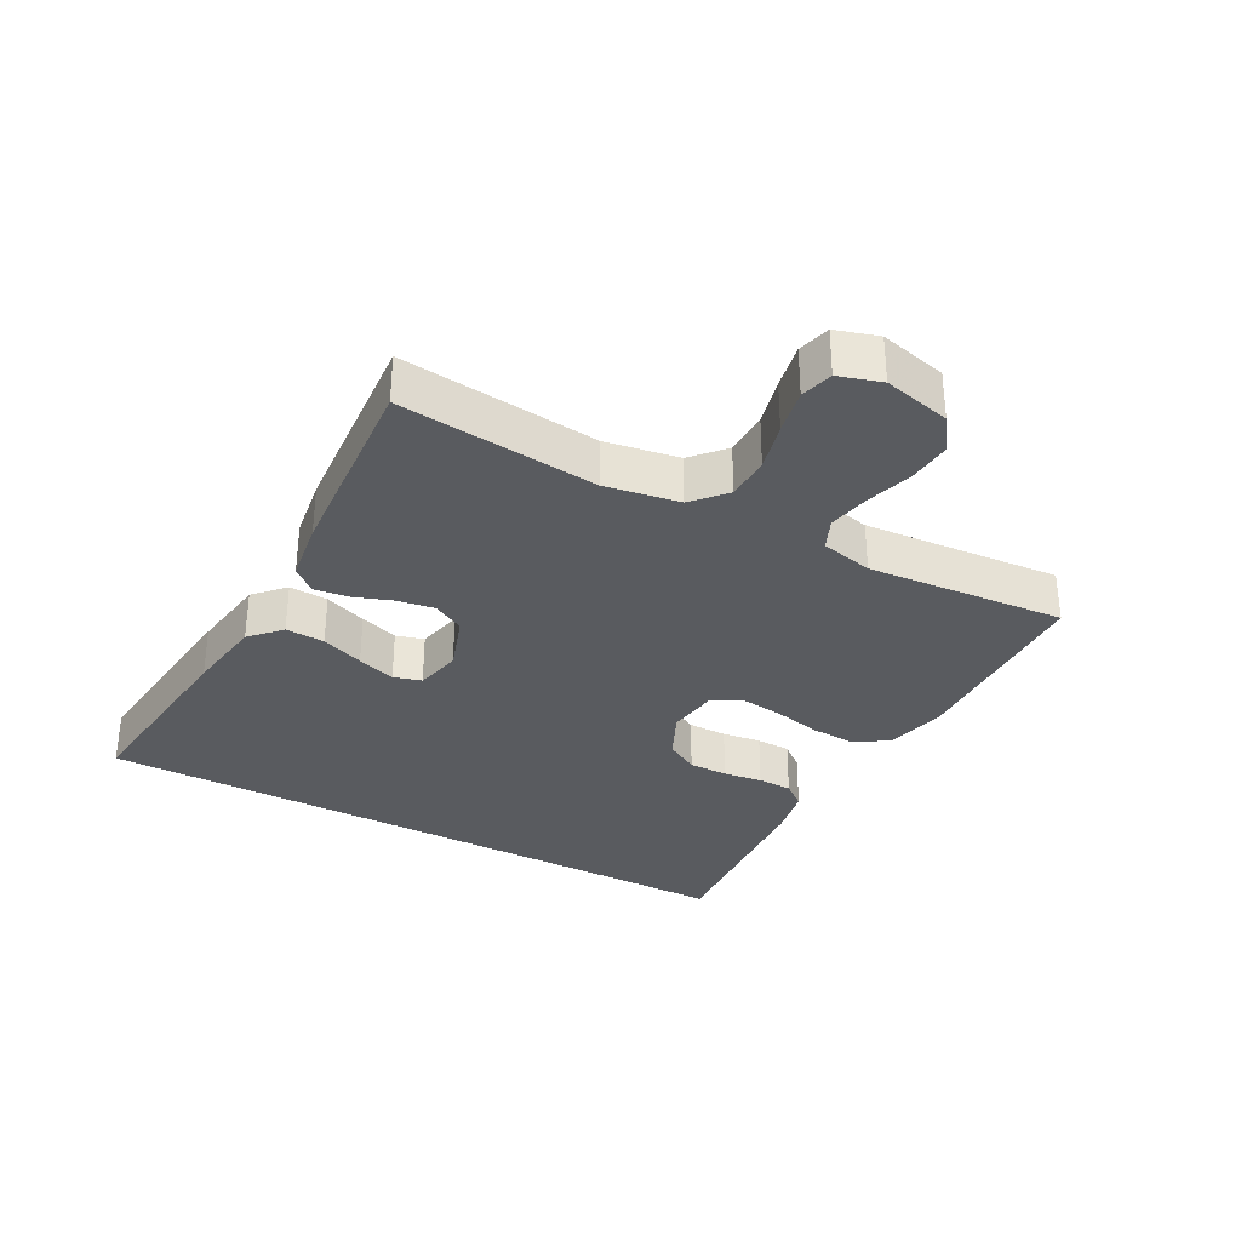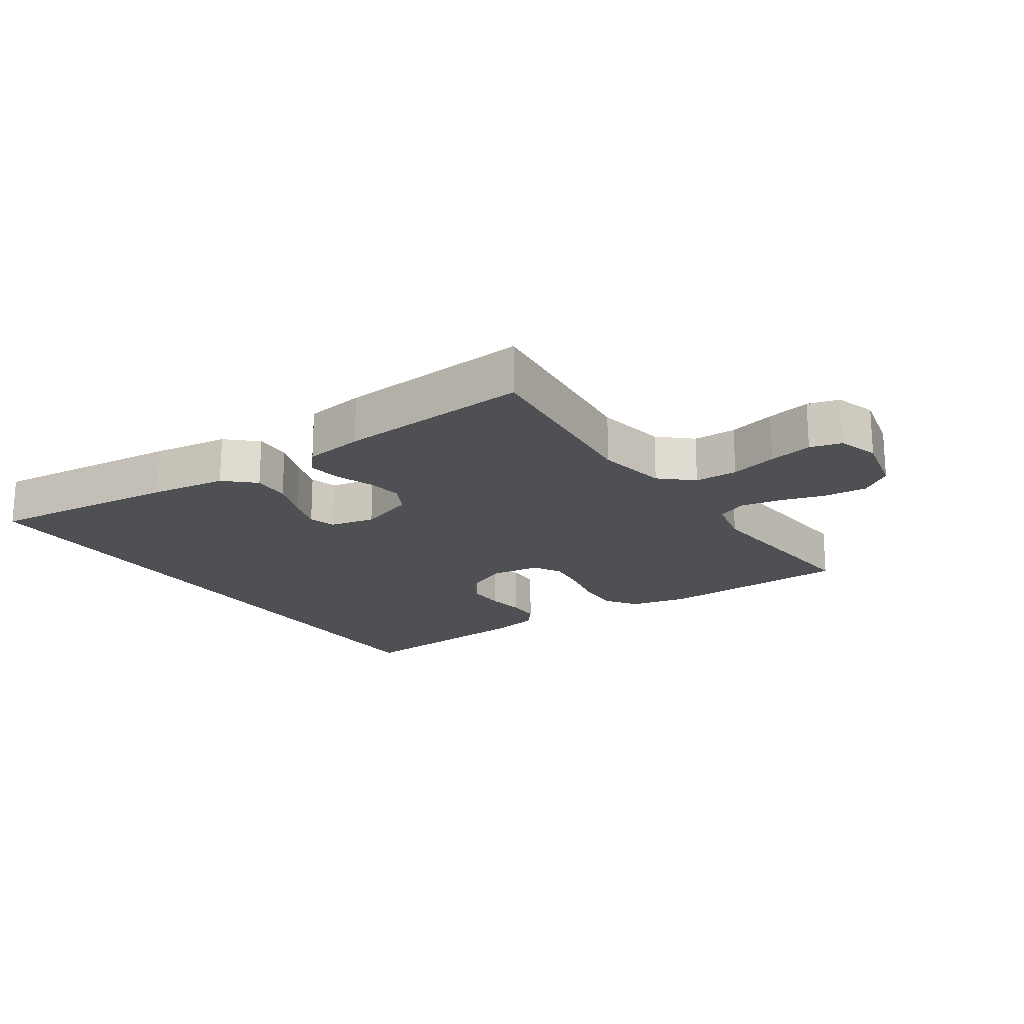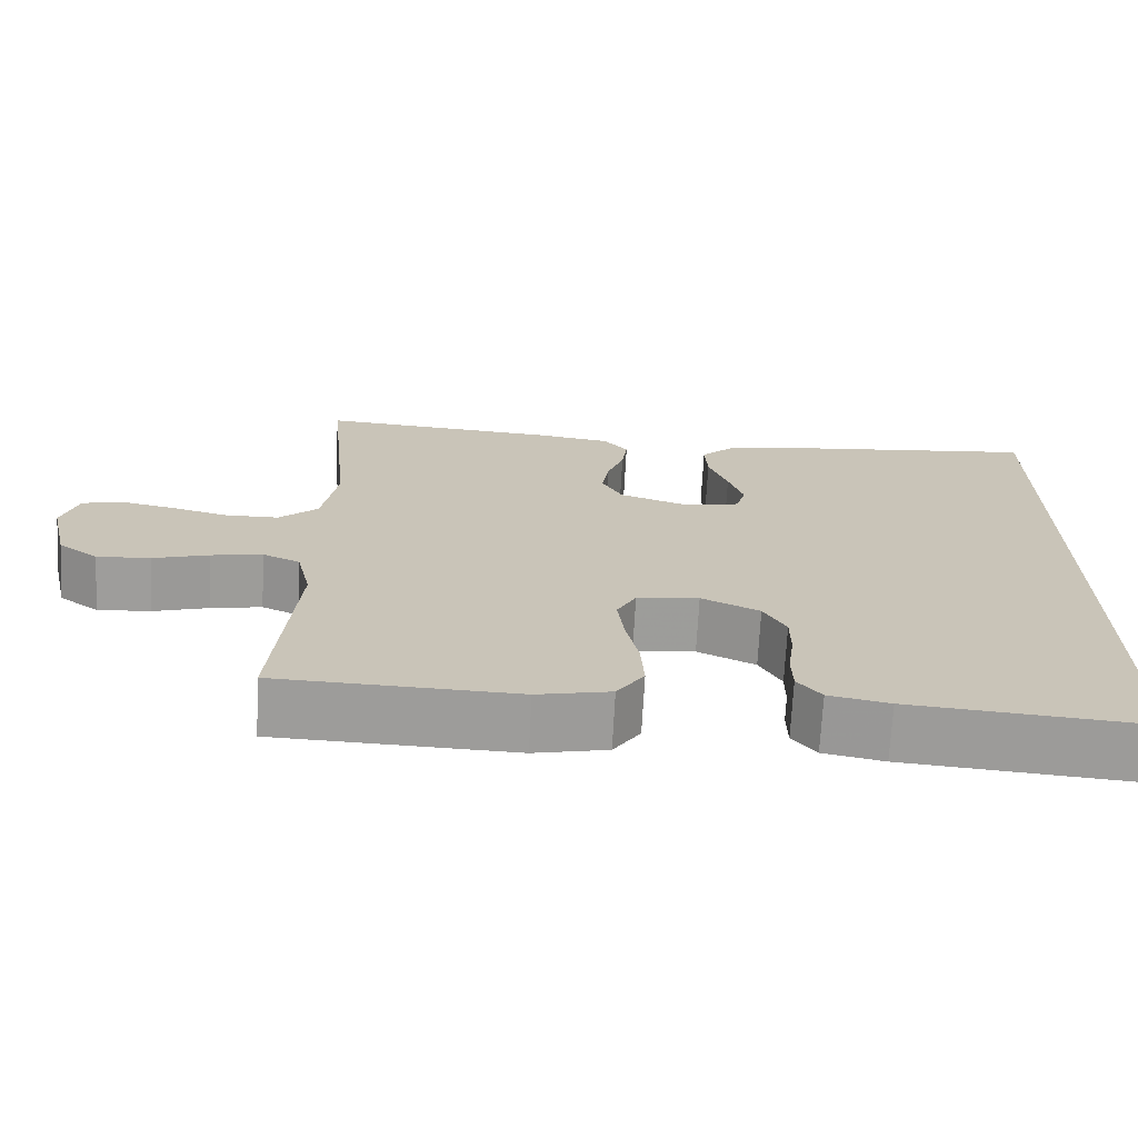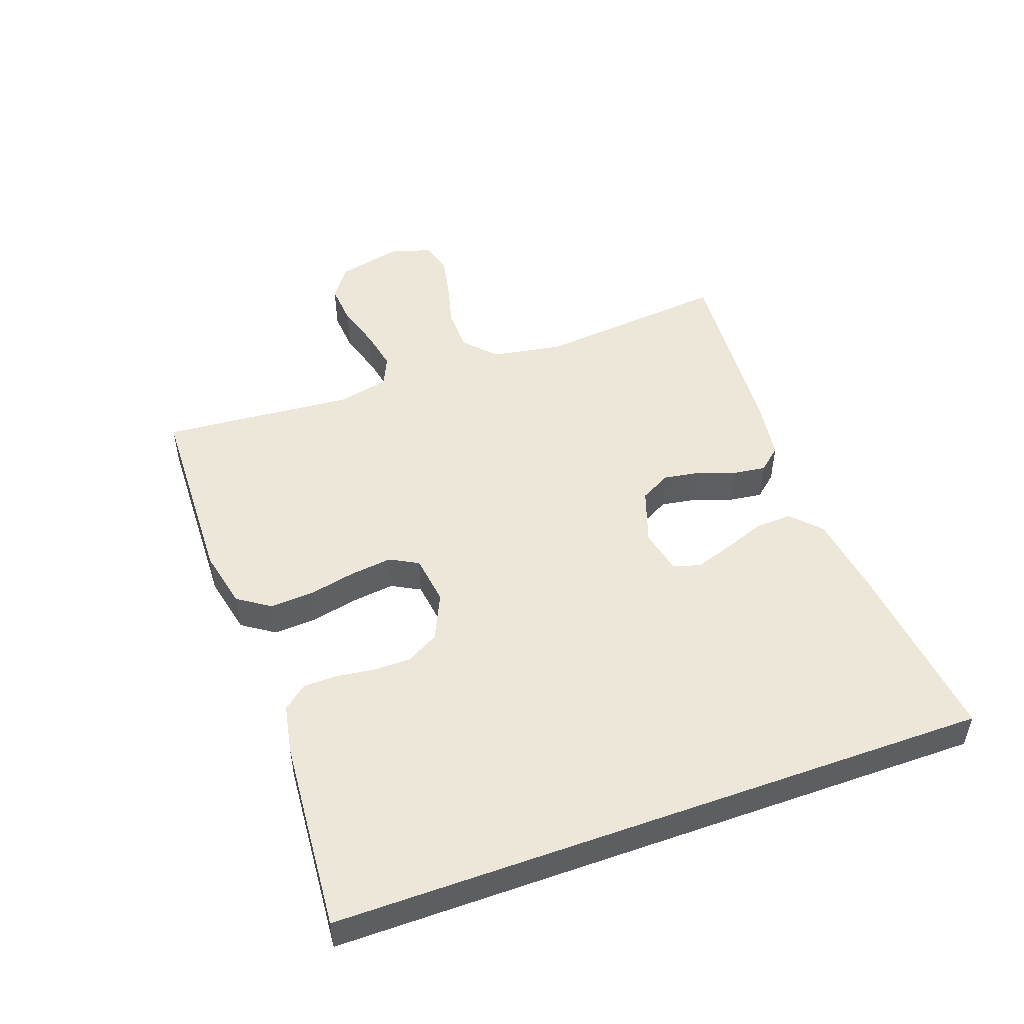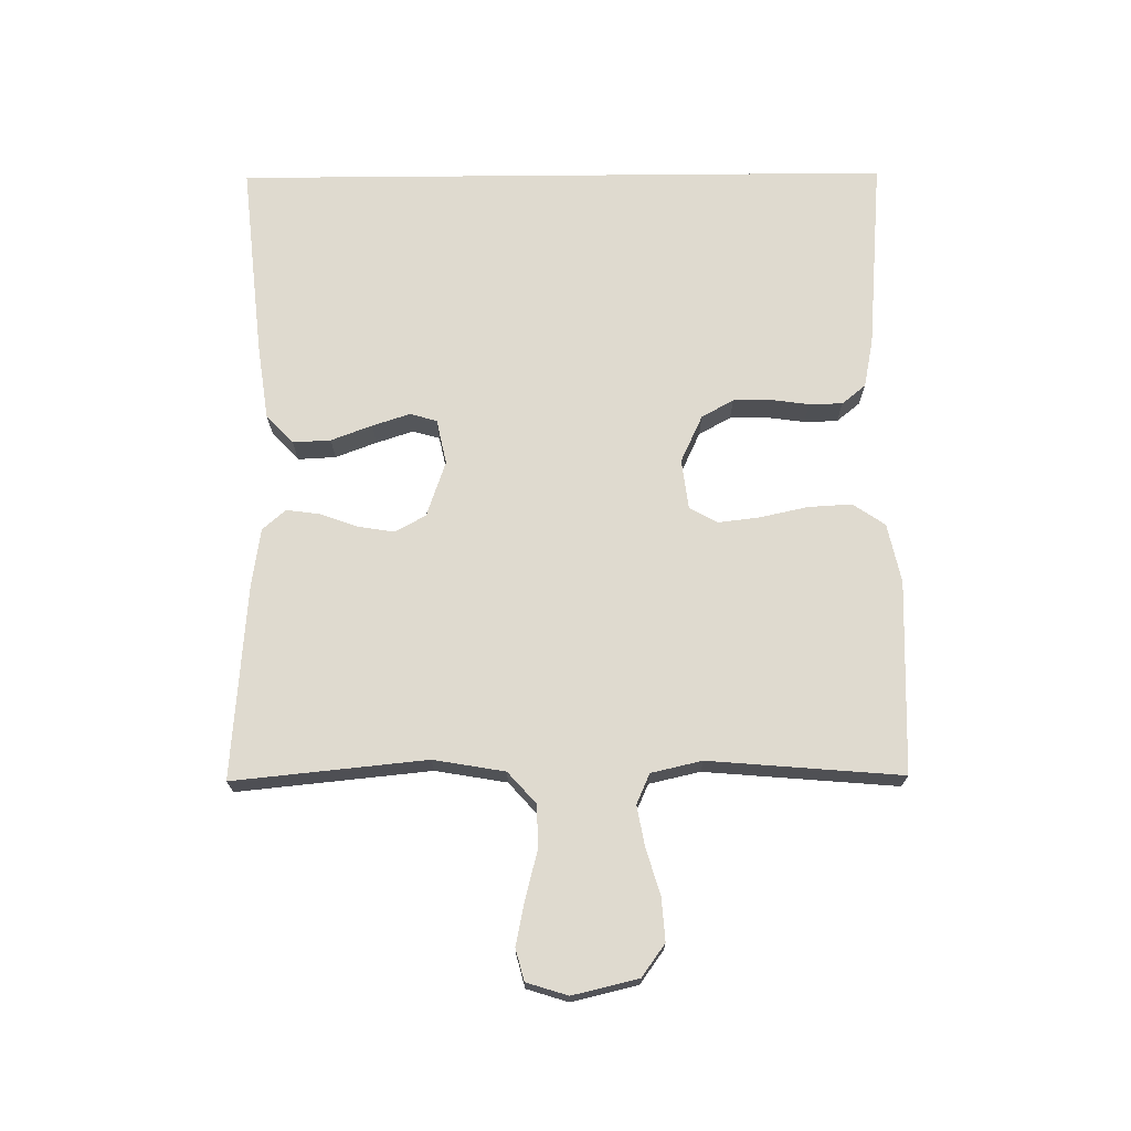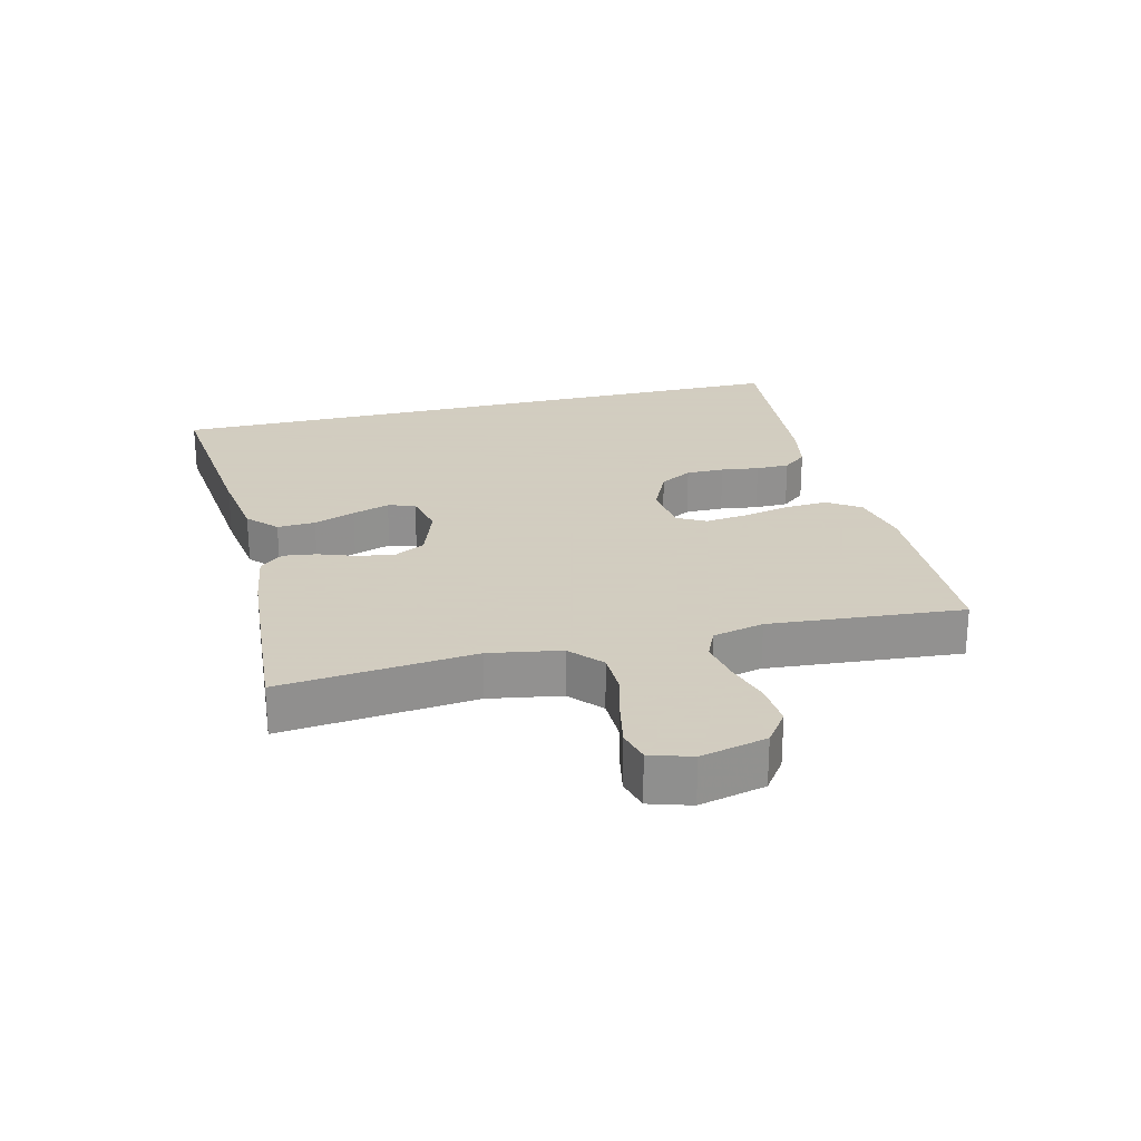
<metadata>
{"format":"obj","ext":"obj","renderer":"f3d","projection":"perspective","resolution":1024,"background":"white","views":[{"elev":-32.5,"azim":61.4,"up":"+Y"},{"elev":-19.2,"azim":34.2,"up":"+Y"},{"elev":-70.3,"azim":177.0,"up":"+Z"},{"elev":49.6,"azim":-109.9,"up":"+Y"},{"elev":70.9,"azim":89.5,"up":"+Y"},{"elev":24.3,"azim":76.1,"up":"+Y"}]}
</metadata>
<code>
v -0.5 0.07 -0.511
v -0.5 0.07 0.511
v -0.2 0.07 0.48
v -0.081 0.07 0.463
v -0.036 0.07 0.421
v -0.039 0.07 0.362
v -0.063 0.07 0.298
v -0.082 0.07 0.24
v -0.07 0.07 0.198
v 0 0.07 0.183
v 0.087 0.07 0.213
v 0.113 0.07 0.261
v 0.104 0.07 0.317
v 0.083 0.07 0.375
v 0.076 0.07 0.427
v 0.107 0.07 0.463
v 0.2 0.07 0.477
v 0.5 0.07 0.5
v 0.47 0.07 0.2
v 0.489 0.07 0.089
v 0.538 0.07 0.045
v 0.605 0.07 0.044
v 0.678 0.07 0.063
v 0.746 0.07 0.077
v 0.795 0.07 0.064
v 0.815 0.07 0
v 0.791 0.07 -0.102
v 0.741 0.07 -0.138
v 0.674 0.07 -0.133
v 0.604 0.07 -0.112
v 0.54 0.07 -0.1
v 0.493 0.07 -0.121
v 0.475 0.07 -0.2
v 0.5 0.07 -0.5
v 0.2 0.07 -0.51
v 0.108 0.07 -0.49
v 0.074 0.07 -0.44
v 0.078 0.07 -0.372
v 0.094 0.07 -0.299
v 0.102 0.07 -0.234
v 0.078 0.07 -0.19
v 0 0.07 -0.18
v -0.073 0.07 -0.214
v -0.101 0.07 -0.264
v -0.101 0.07 -0.323
v -0.093 0.07 -0.382
v -0.094 0.07 -0.434
v -0.124 0.07 -0.471
v -0.2 0.07 -0.486
v -0.5 0 -0.511
v -0.5 0 0.511
v -0.2 0 0.48
v -0.081 0 0.463
v -0.036 0 0.421
v -0.039 0 0.362
v -0.063 0 0.298
v -0.082 0 0.24
v -0.07 0 0.198
v 0 0 0.183
v 0.087 0 0.213
v 0.113 0 0.261
v 0.104 0 0.317
v 0.083 0 0.375
v 0.076 0 0.427
v 0.107 0 0.463
v 0.2 0 0.477
v 0.5 0 0.5
v 0.47 0 0.2
v 0.489 0 0.089
v 0.538 0 0.045
v 0.605 0 0.044
v 0.678 0 0.063
v 0.746 0 0.077
v 0.795 0 0.064
v 0.815 0 0
v 0.791 0 -0.102
v 0.741 0 -0.138
v 0.674 0 -0.133
v 0.604 0 -0.112
v 0.54 0 -0.1
v 0.493 0 -0.121
v 0.475 0 -0.2
v 0.5 0 -0.5
v 0.2 0 -0.51
v 0.108 0 -0.49
v 0.074 0 -0.44
v 0.078 0 -0.372
v 0.094 0 -0.299
v 0.102 0 -0.234
v 0.078 0 -0.19
v 0 0 -0.18
v -0.073 0 -0.214
v -0.101 0 -0.264
v -0.101 0 -0.323
v -0.093 0 -0.382
v -0.094 0 -0.434
v -0.124 0 -0.471
v -0.2 0 -0.486
f 49 1 2
f 48 49 2
f 47 48 2
f 46 47 2
f 45 46 2
f 44 45 2 3
f 43 44 3
f 42 43 3
f 41 42 3
f 40 41 3
f 37 38 39
f 36 37 39
f 35 36 39
f 34 35 39
f 33 34 39
f 32 33 39 40
f 31 32 40
f 28 29 30
f 27 28 30
f 26 27 30
f 25 26 30
f 24 25 30
f 23 24 30
f 22 23 30
f 21 22 30 31
f 20 21 31 40
f 17 18 19
f 16 17 19
f 15 16 19
f 14 15 19
f 13 14 19
f 12 13 19 20
f 11 12 20 40
f 5 6 7
f 4 5 7
f 3 4 7
f 3 7 8
f 10 11 40
f 9 10 40
f 9 40 3
f 3 8 9
f 51 50 98
f 51 98 97
f 51 97 96
f 51 96 95
f 51 95 94
f 52 51 94 93
f 52 93 92
f 52 92 91
f 52 91 90
f 52 90 89
f 88 87 86
f 88 86 85
f 88 85 84
f 88 84 83
f 88 83 82
f 89 88 82 81
f 89 81 80
f 79 78 77
f 79 77 76
f 79 76 75
f 79 75 74
f 79 74 73
f 79 73 72
f 79 72 71
f 80 79 71 70
f 89 80 70 69
f 68 67 66
f 68 66 65
f 68 65 64
f 68 64 63
f 68 63 62
f 69 68 62 61
f 89 69 61 60
f 56 55 54
f 56 54 53
f 56 53 52
f 57 56 52
f 89 60 59
f 89 59 58
f 52 89 58
f 58 57 52
f 1 50 51 2
f 2 51 52 3
f 3 52 53 4
f 4 53 54 5
f 5 54 55 6
f 6 55 56 7
f 7 56 57 8
f 8 57 58 9
f 9 58 59 10
f 10 59 60 11
f 11 60 61 12
f 12 61 62 13
f 13 62 63 14
f 14 63 64 15
f 15 64 65 16
f 16 65 66 17
f 17 66 67 18
f 18 67 68 19
f 19 68 69 20
f 20 69 70 21
f 21 70 71 22
f 22 71 72 23
f 23 72 73 24
f 24 73 74 25
f 25 74 75 26
f 26 75 76 27
f 27 76 77 28
f 28 77 78 29
f 29 78 79 30
f 30 79 80 31
f 31 80 81 32
f 32 81 82 33
f 33 82 83 34
f 34 83 84 35
f 35 84 85 36
f 36 85 86 37
f 37 86 87 38
f 38 87 88 39
f 39 88 89 40
f 40 89 90 41
f 41 90 91 42
f 42 91 92 43
f 43 92 93 44
f 44 93 94 45
f 45 94 95 46
f 46 95 96 47
f 47 96 97 48
f 48 97 98 49
f 49 98 50 1

</code>
